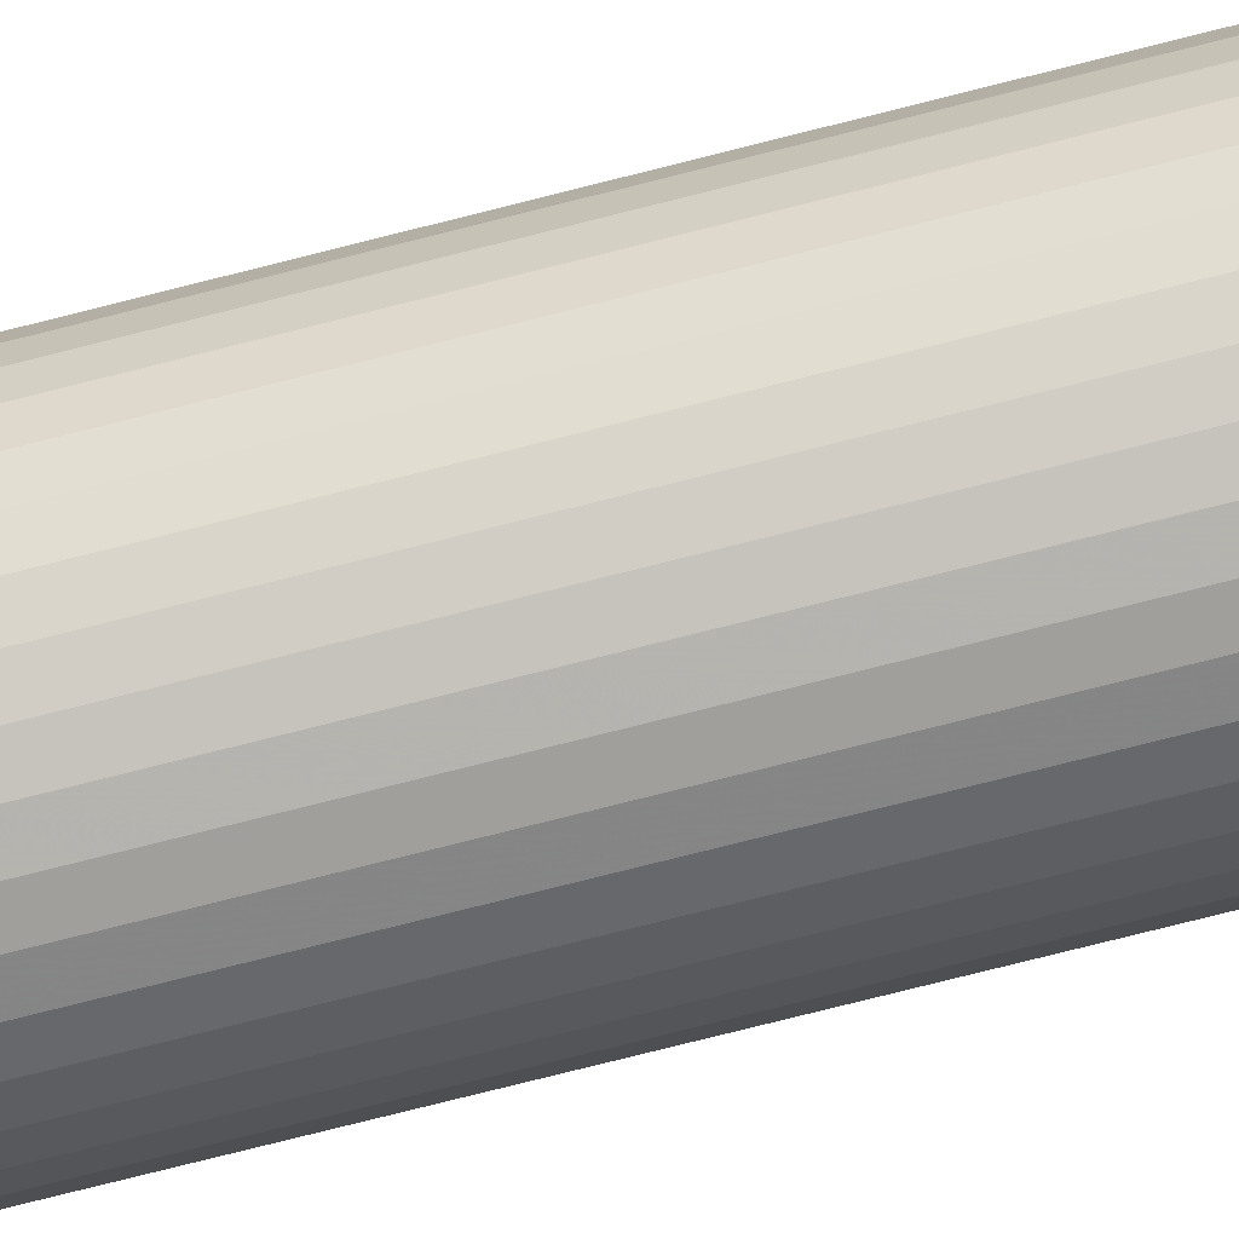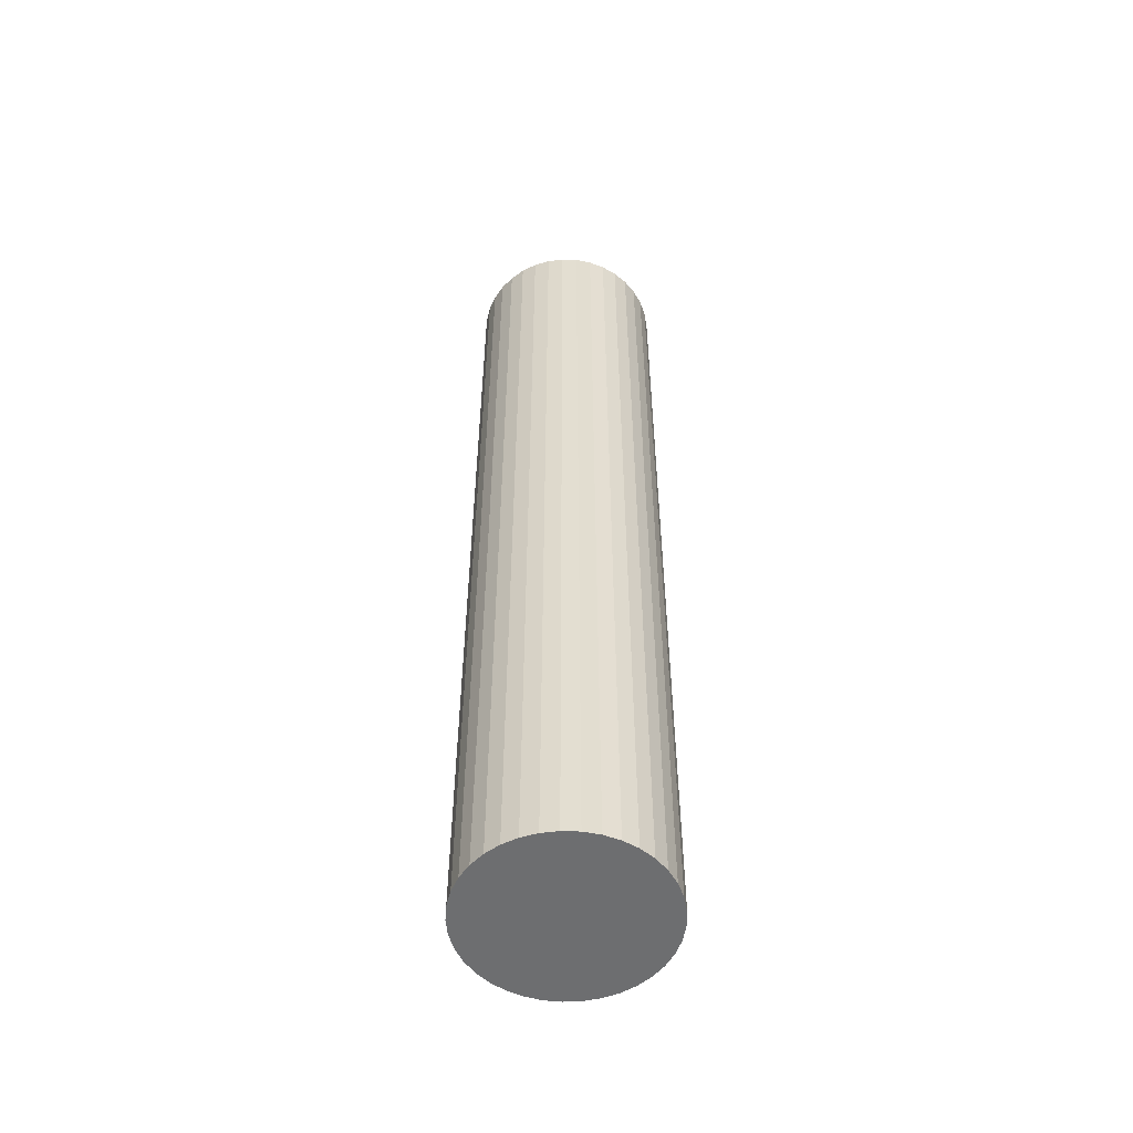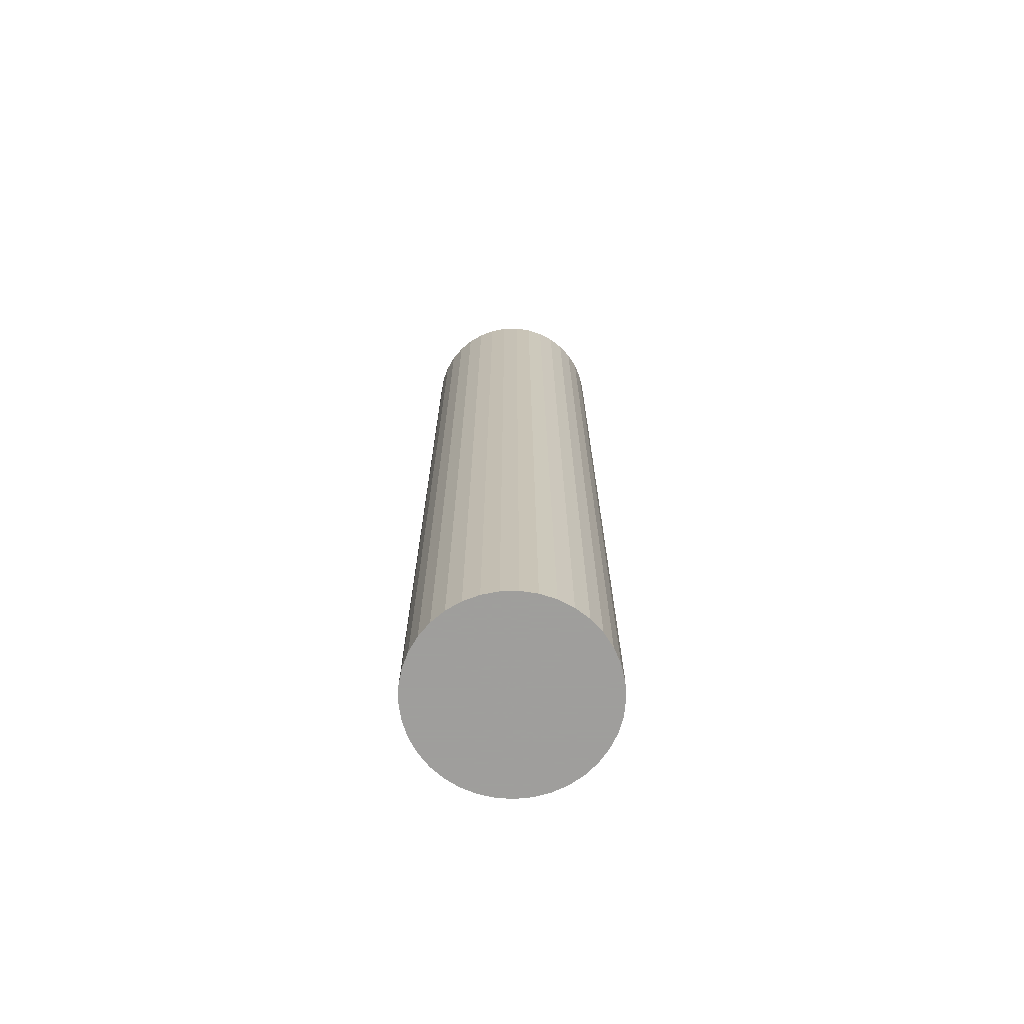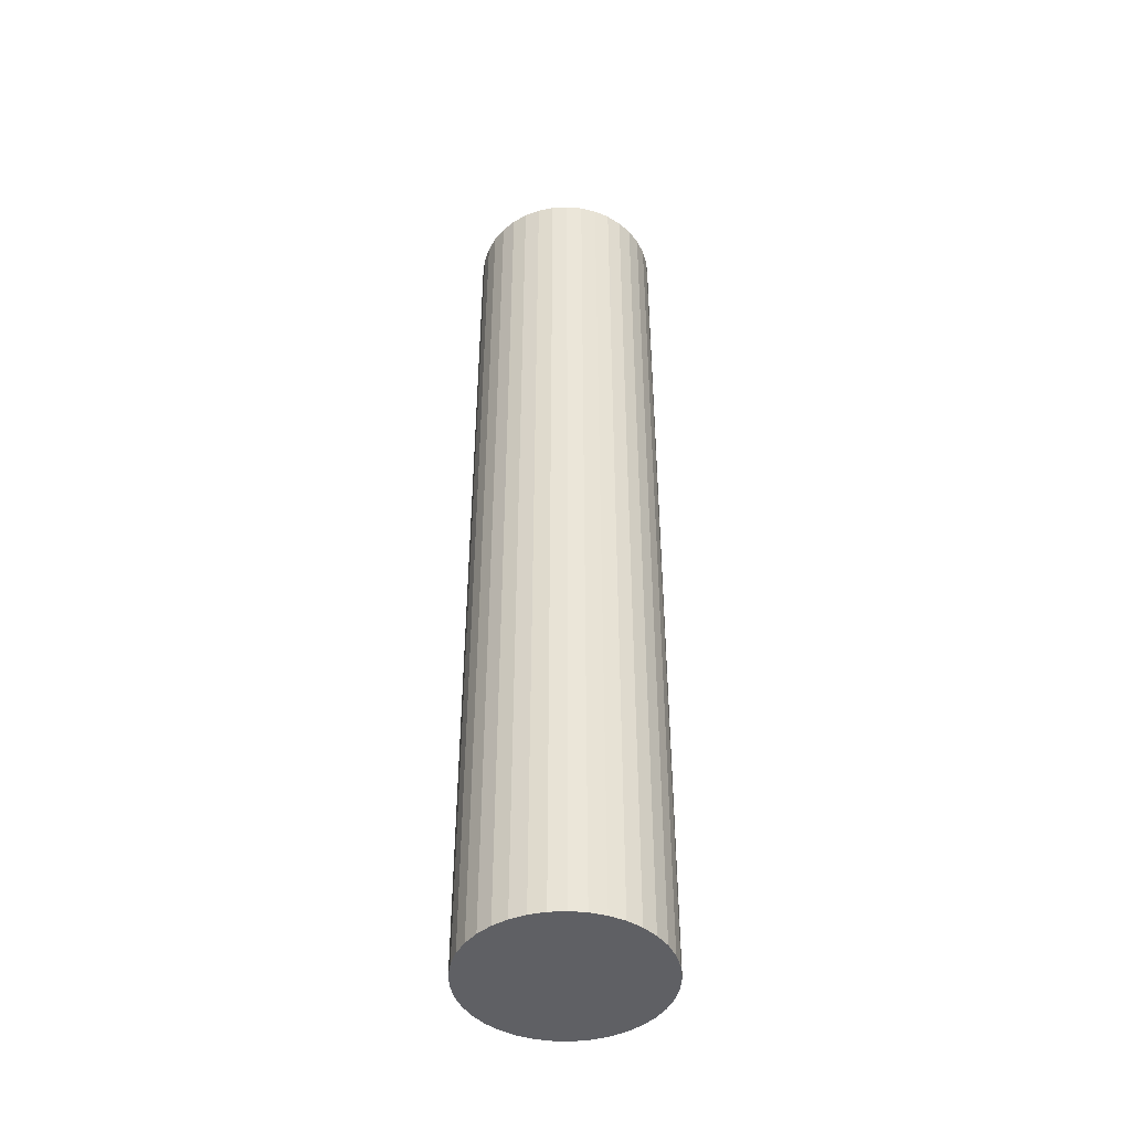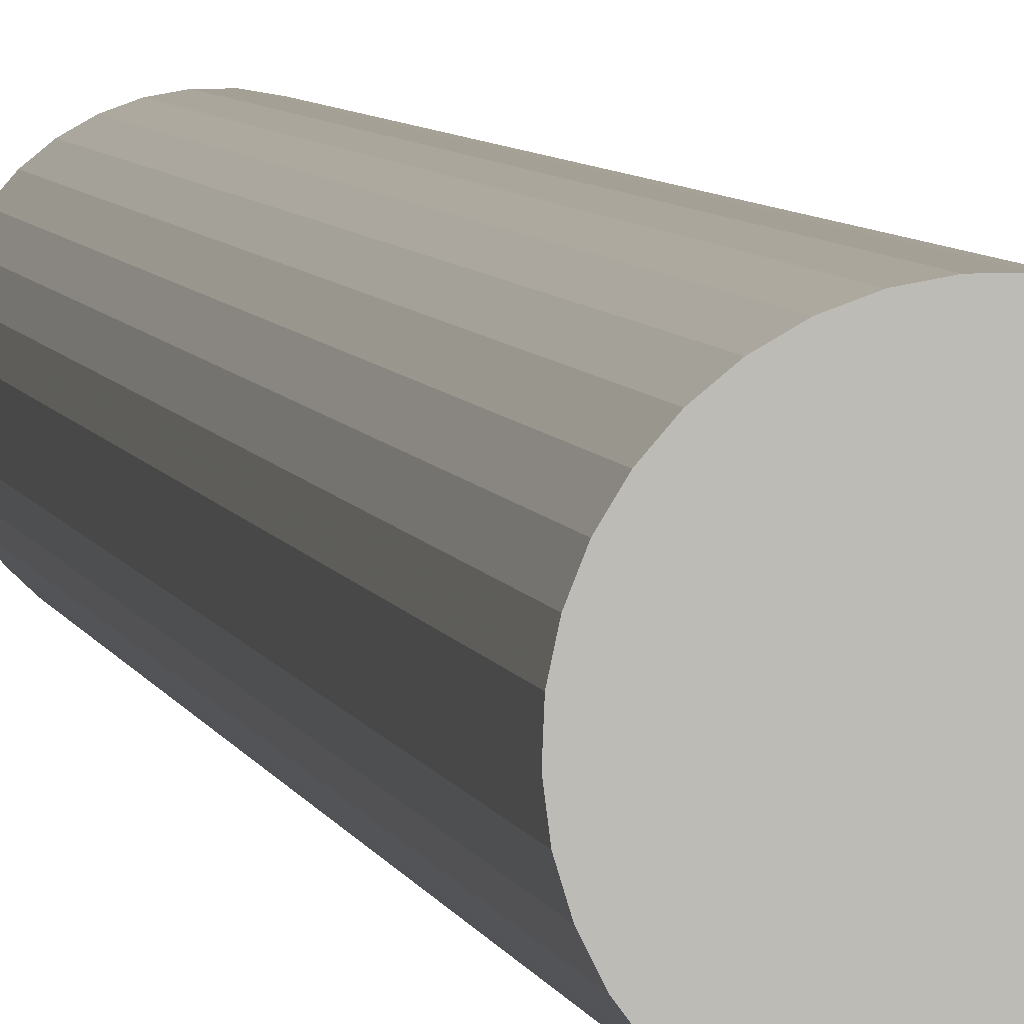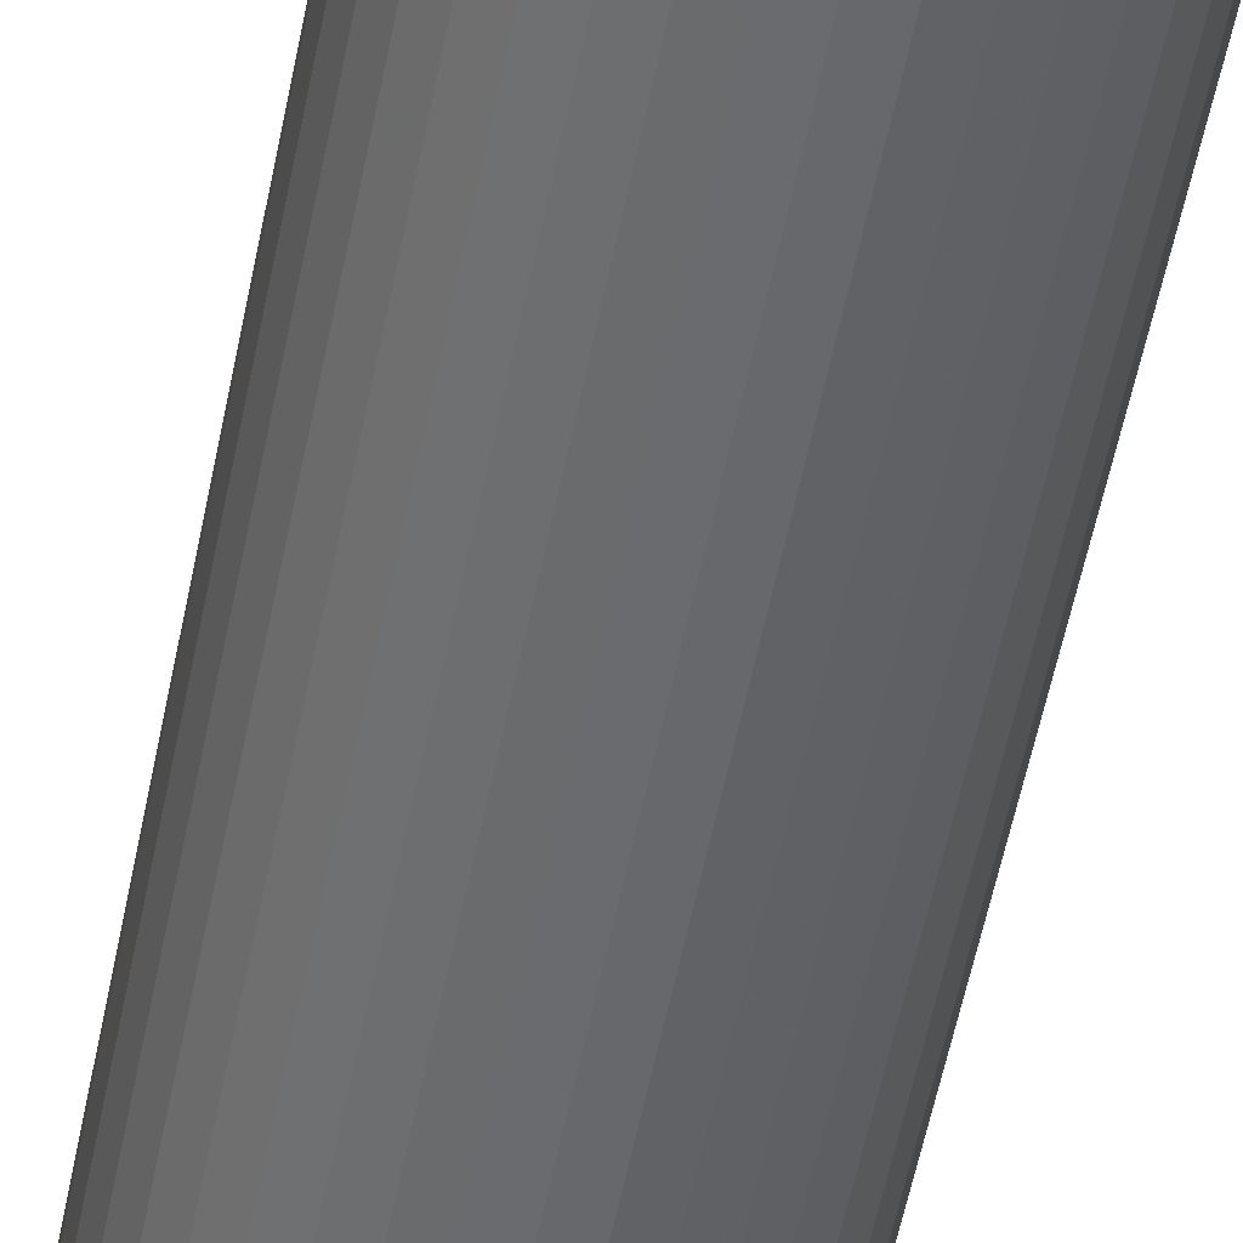
<metadata>
{"format":"obj","ext":"obj","renderer":"f3d","projection":"perspective","resolution":1024,"background":"white","views":[{"elev":-75.8,"azim":104.2,"up":"+Z"},{"elev":-54.3,"azim":56.3,"up":"+Y"},{"elev":-71.1,"azim":-134.9,"up":"+Y"},{"elev":-45.0,"azim":91.3,"up":"+Y"},{"elev":5.7,"azim":-12.0,"up":"+Z"},{"elev":-53.0,"azim":169.2,"up":"+Z"}]}
</metadata>
<code>
g
v 0.0179 0.165 0.03294
v 0.0151 0.165 0.03294
v 0.0151 0 0.03294
v 0.01234 0.165 0.03247
v 0.01234 0 0.03247
v 0.009704 0.165 0.03154
v 0.009704 0 0.03154
v 0.00726 0.165 0.03017
v 0.00726 0 0.03017
v 0.005083 0.165 0.02841
v 0.005083 0 0.02841
v 0.003234 0.165 0.02631
v 0.003234 0 0.02631
v 0.001767 0.165 0.02393
v 0.001767 0 0.02393
v 0.0007233 0.165 0.02133
v 0.0007233 0 0.02133
v 0.0001336 0.165 0.0186
v 0.0001336 0 0.0186
v 1.487e-05 0.165 0.0158
v 1.487e-05 0 0.0158
v 0.0003703 0.165 0.01302
v 0.0003703 0 0.01302
v 0.00119 0.165 0.01035
v 0.00119 0 0.01035
v 0.00245 0.165 0.007849
v 0.00245 0 0.007849
v 0.004114 0.165 0.005599
v 0.004114 0 0.005599
v 0.006134 0.165 0.003662
v 0.006134 0 0.003662
v 0.008453 0.165 0.002095
v 0.008453 0 0.002095
v 0.011 0.165 0.0009425
v 0.011 0 0.0009425
v 0.01371 0.165 0.0002373
v 0.01371 0 0.0002373
v 0.0165 0.165 0
v 0.0165 0 0
v 0.01929 0.165 0.0002373
v 0.01929 0 0.0002373
v 0.022 0.165 0.0009425
v 0.022 0 0.0009425
v 0.02455 0.165 0.002095
v 0.02455 0 0.002095
v 0.02687 0.165 0.003662
v 0.02687 0 0.003662
v 0.02889 0.165 0.005599
v 0.02889 0 0.005599
v 0.03055 0.165 0.007849
v 0.03055 0 0.007849
v 0.03181 0.165 0.01035
v 0.03181 0 0.01035
v 0.03263 0.165 0.01302
v 0.03263 0 0.01302
v 0.03299 0.165 0.0158
v 0.03299 0 0.0158
v 0.03287 0.165 0.0186
v 0.03287 0 0.0186
v 0.03228 0.165 0.02133
v 0.03228 0 0.02133
v 0.03123 0.165 0.02393
v 0.03123 0 0.02393
v 0.02977 0.165 0.02631
v 0.02977 0 0.02631
v 0.02792 0.165 0.02841
v 0.02792 0 0.02841
v 0.02574 0.165 0.03017
v 0.02574 0 0.03017
v 0.0233 0.165 0.03154
v 0.0233 0 0.03154
v 0.02066 0.165 0.03247
v 0.02066 0 0.03247
v 0.0179 0 0.03294
v 0.0165 0.165 0.0165
v 0.0165 0 0.0165
f 1 2 3
f 3 2 4
f 3 4 5
f 5 4 6
f 5 6 7
f 7 6 8
f 7 8 9
f 9 8 10
f 9 10 11
f 11 10 12
f 11 12 13
f 13 12 14
f 13 14 15
f 15 14 16
f 15 16 17
f 17 16 18
f 17 18 19
f 19 18 20
f 19 20 21
f 21 20 22
f 21 22 23
f 23 22 24
f 23 24 25
f 25 24 26
f 25 26 27
f 27 26 28
f 27 28 29
f 29 28 30
f 29 30 31
f 31 30 32
f 31 32 33
f 33 32 34
f 33 34 35
f 35 34 36
f 35 36 37
f 37 36 38
f 37 38 39
f 39 38 40
f 39 40 41
f 41 40 42
f 41 42 43
f 43 42 44
f 43 44 45
f 45 44 46
f 45 46 47
f 47 46 48
f 47 48 49
f 49 48 50
f 49 50 51
f 51 50 52
f 51 52 53
f 53 52 54
f 53 54 55
f 55 54 56
f 55 56 57
f 57 56 58
f 57 58 59
f 59 58 60
f 59 60 61
f 61 60 62
f 61 62 63
f 63 62 64
f 63 64 65
f 65 64 66
f 65 66 67
f 67 66 68
f 67 68 69
f 69 68 70
f 69 70 71
f 71 70 72
f 71 72 73
f 73 72 1
f 73 1 74
f 74 1 3
f 2 1 75
f 8 6 75
f 75 6 4
f 75 4 2
f 14 12 75
f 75 12 10
f 75 10 8
f 20 18 75
f 75 18 16
f 75 16 14
f 26 24 75
f 75 24 22
f 75 22 20
f 32 30 75
f 75 30 28
f 75 28 26
f 38 36 75
f 75 36 34
f 75 34 32
f 44 42 75
f 75 42 40
f 75 40 38
f 50 48 75
f 75 48 46
f 75 46 44
f 56 54 75
f 75 54 52
f 75 52 50
f 62 60 75
f 75 60 58
f 75 58 56
f 68 66 75
f 75 66 64
f 75 64 62
f 1 72 75
f 75 72 70
f 75 70 68
f 3 76 74
f 69 71 76
f 76 71 73
f 76 73 74
f 63 65 76
f 76 65 67
f 76 67 69
f 57 59 76
f 76 59 61
f 76 61 63
f 51 53 76
f 76 53 55
f 76 55 57
f 45 47 76
f 76 47 49
f 76 49 51
f 39 41 76
f 76 41 43
f 76 43 45
f 33 35 76
f 76 35 37
f 76 37 39
f 27 29 76
f 76 29 31
f 76 31 33
f 21 23 76
f 76 23 25
f 76 25 27
f 15 17 76
f 76 17 19
f 76 19 21
f 9 11 76
f 76 11 13
f 76 13 15
f 3 5 76
f 76 5 7
f 76 7 9

</code>
